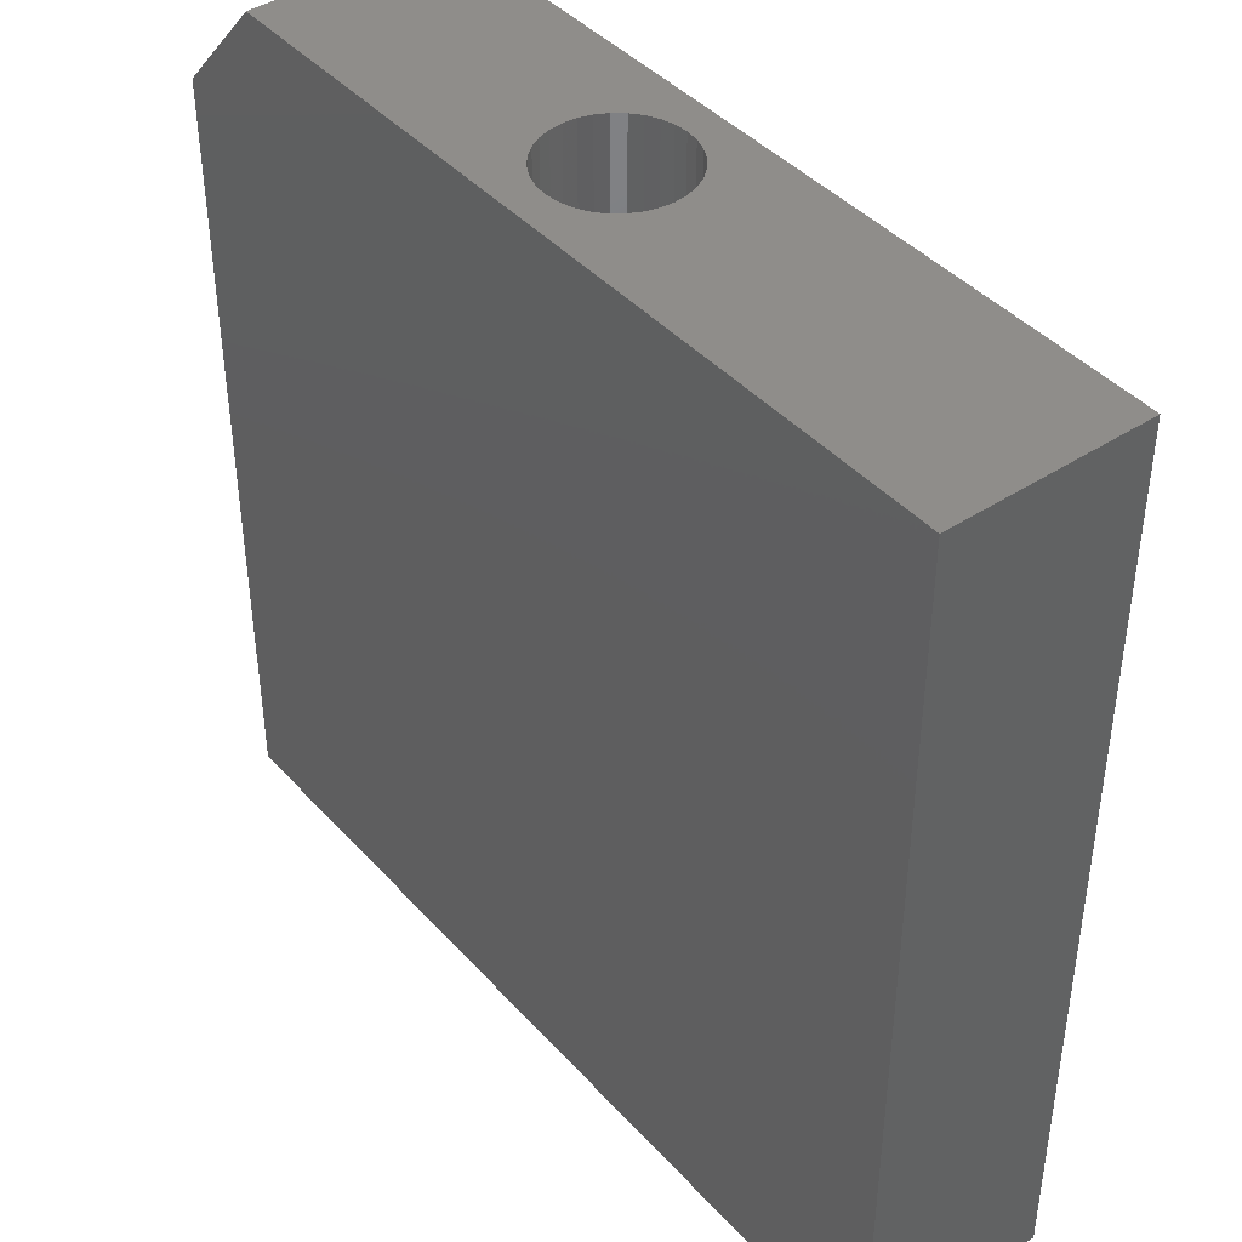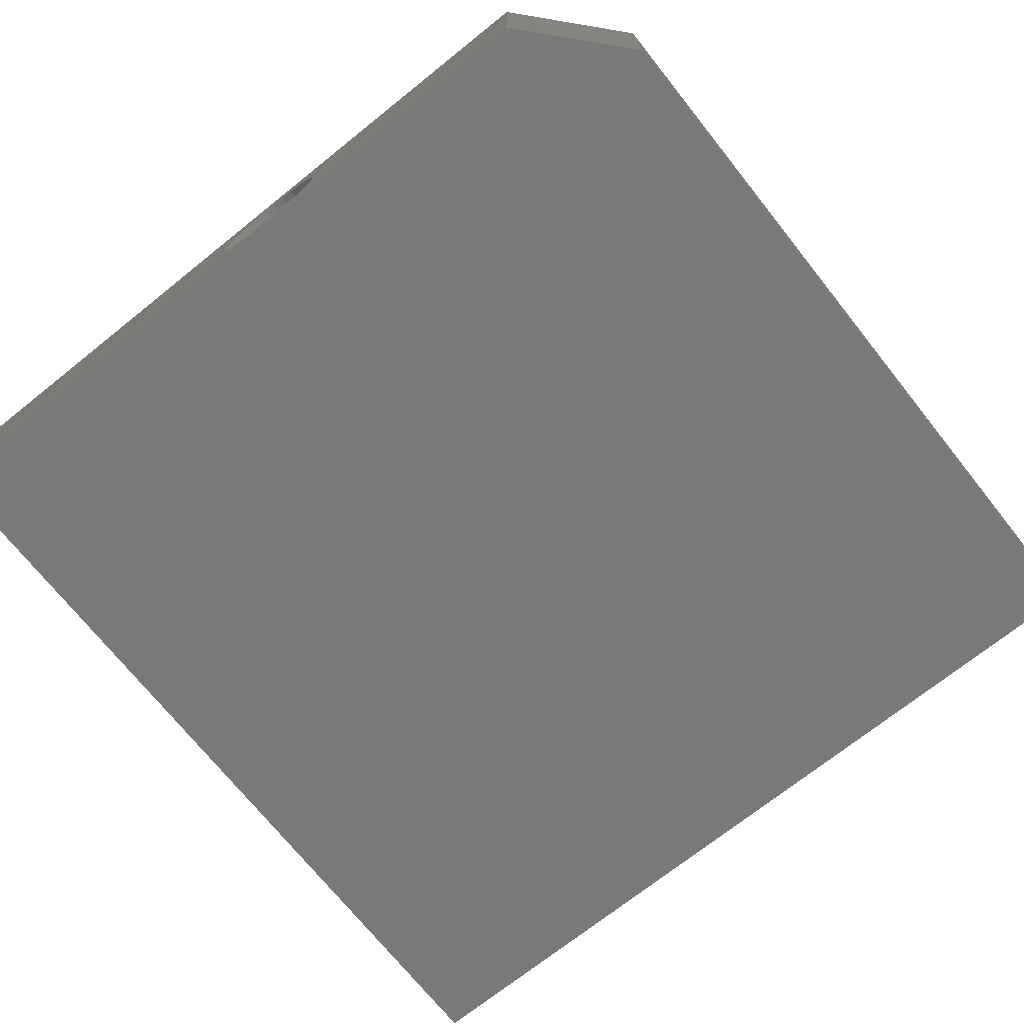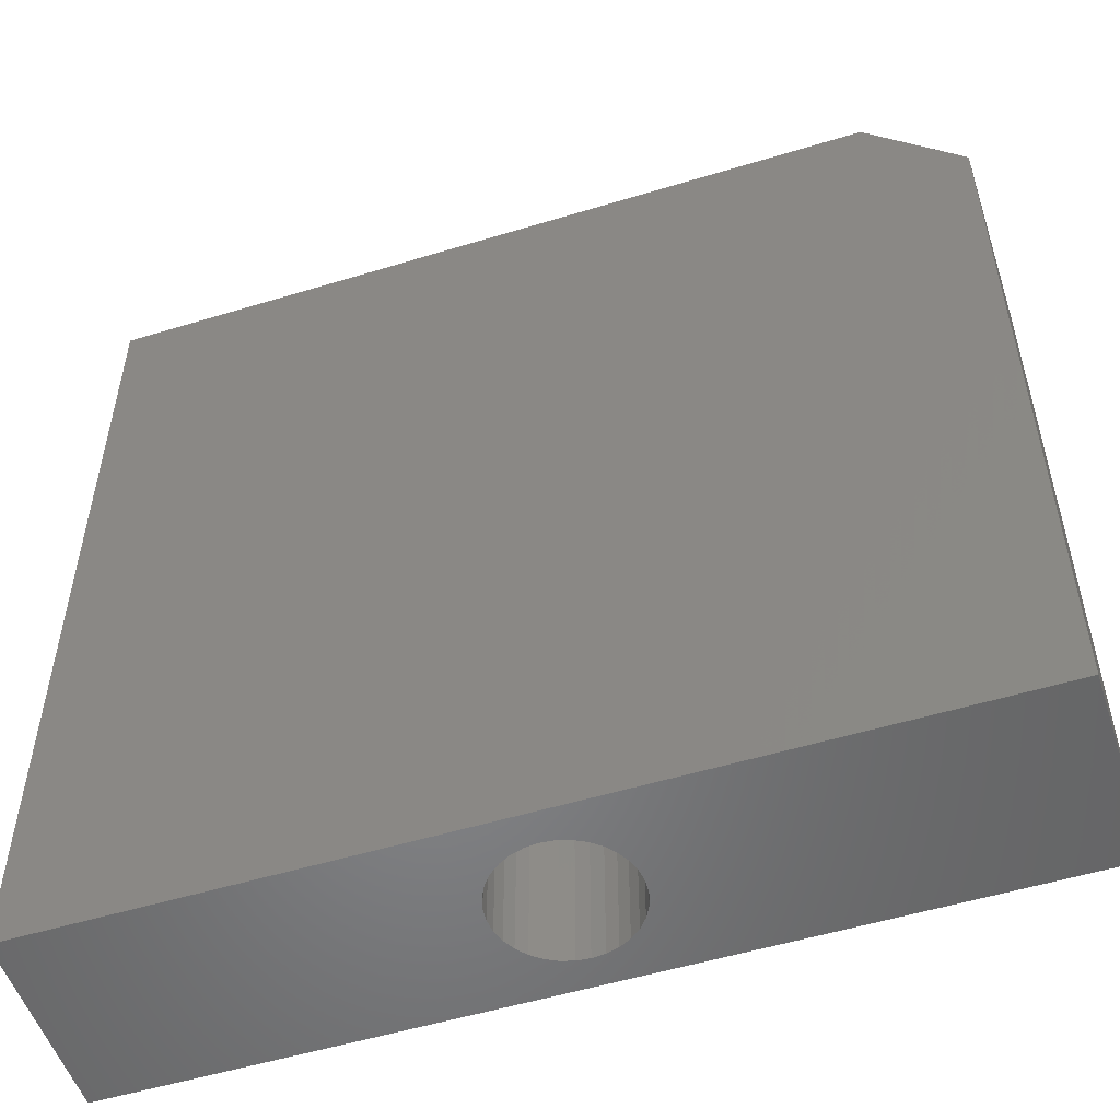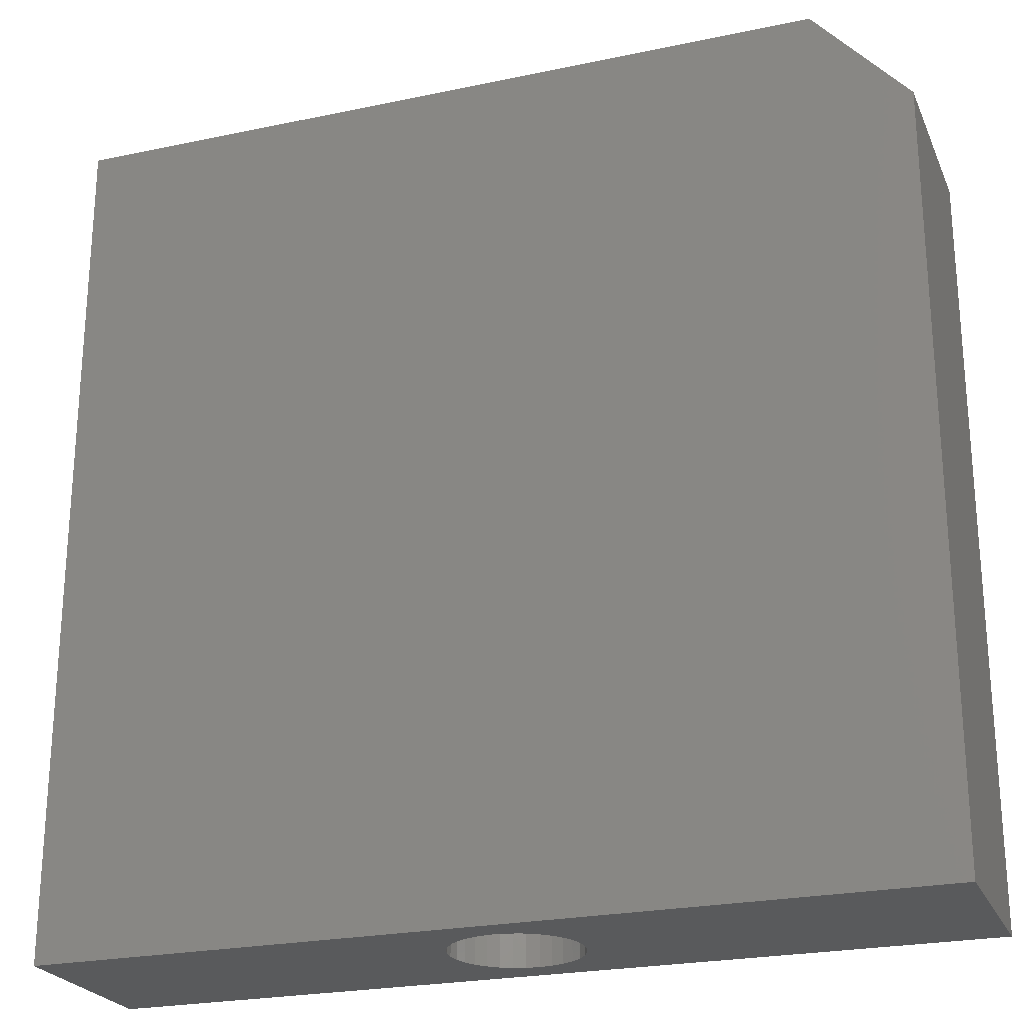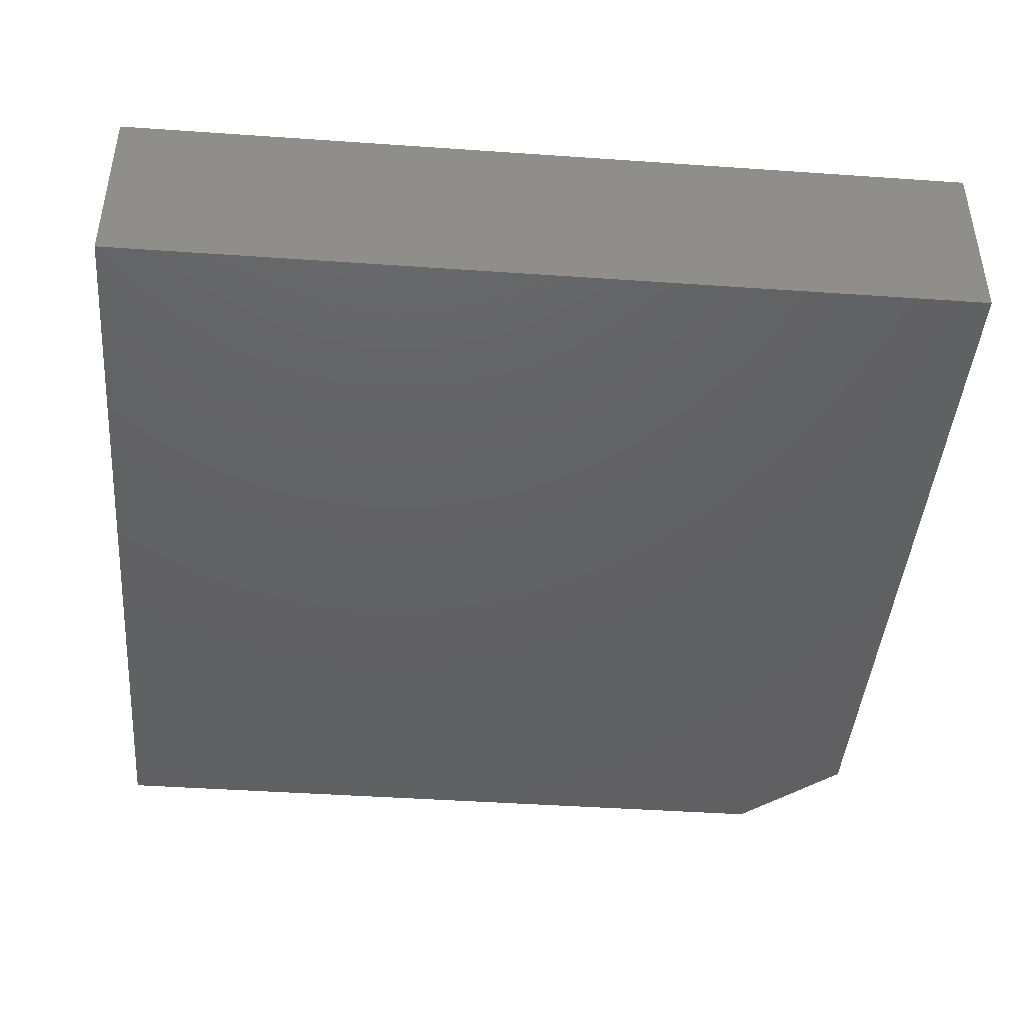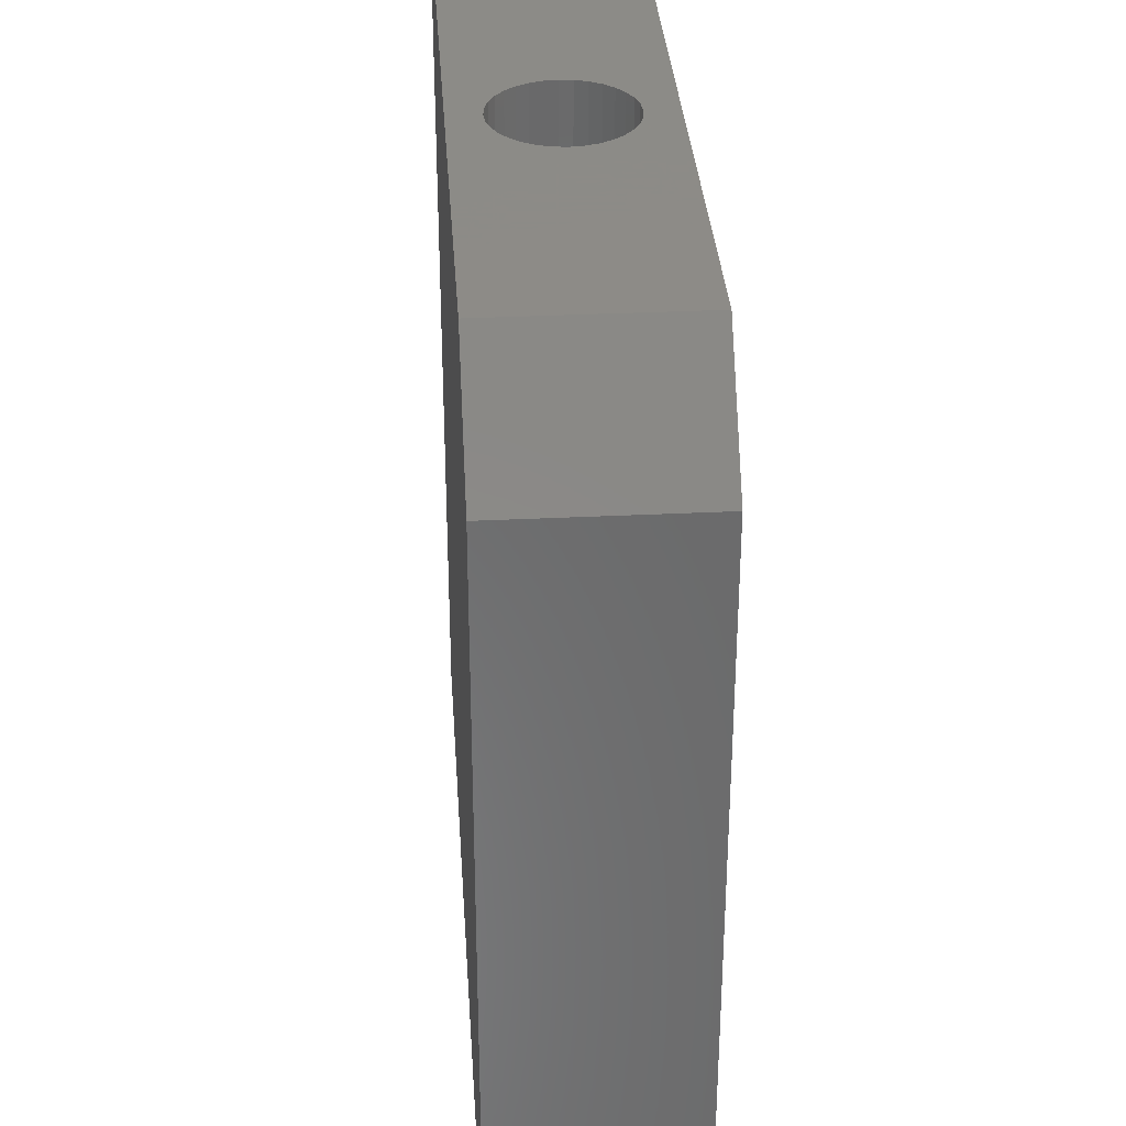
<metadata>
{"format":"stl","ext":"stl","renderer":"f3d","projection":"perspective","resolution":1024,"background":"white","views":[{"elev":42.2,"azim":51.9,"up":"+Y"},{"elev":-71.9,"azim":-141.4,"up":"+Z"},{"elev":-53.0,"azim":-161.9,"up":"+Y"},{"elev":-24.0,"azim":-160.6,"up":"+Y"},{"elev":-43.4,"azim":85.3,"up":"+Z"},{"elev":33.8,"azim":-93.8,"up":"+Y"}]}
</metadata>
<code>
# stl→obj: 74 verts, 148 faces
v 0.3599 0.6458 0.1177
v 0.3506 0.002632 0.1168
v 0.3506 0.6458 0.1168
v 0.3417 0.002632 0.1141
v 0.3417 0.6458 0.1141
v 0.3336 0.002632 0.1097
v 0.3336 0.6458 0.1097
v 0.3264 0.002632 0.1038
v 0.3264 0.6458 0.1038
v 0.3205 0.002632 0.09663
v 0.3205 0.6458 0.09663
v 0.3161 0.002632 0.08844
v 0.3161 0.6458 0.08844
v 0.3134 0.002632 0.07955
v 0.3134 0.6458 0.07955
v 0.3125 0.002632 0.07031
v 0.3125 0.6458 0.07031
v 0.3599 0.002632 0.1177
v 0.3691 0.6458 0.1168
v 0.3691 0.002632 0.1168
v 0.378 0.6458 0.1141
v 0.378 0.002632 0.1141
v 0.3862 0.6458 0.1097
v 0.3862 0.002632 0.1097
v 0.3934 0.6458 0.1038
v 0.3934 0.002632 0.1038
v 0.3993 0.6458 0.09663
v 0.3993 0.002632 0.09663
v 0.4036 0.6458 0.08844
v 0.4036 0.002632 0.08844
v 0.4063 0.6458 0.07955
v 0.4063 0.002632 0.07955
v 0.4072 0.6458 0.07031
v 0.4072 0.002632 0.07031
v 0.3599 0.6458 0.02294
v 0.3691 0.002632 0.02385
v 0.3691 0.6458 0.02385
v 0.378 0.002632 0.02655
v 0.378 0.6458 0.02655
v 0.3862 0.002632 0.03093
v 0.3862 0.6458 0.03093
v 0.3934 0.002632 0.03682
v 0.3934 0.6458 0.03682
v 0.3993 0.002632 0.044
v 0.3993 0.6458 0.044
v 0.4036 0.002632 0.05219
v 0.4036 0.6458 0.05219
v 0.4063 0.002632 0.06107
v 0.4063 0.6458 0.06107
v 0.3599 0.002632 0.02294
v 0.3506 0.6458 0.02385
v 0.3506 0.002632 0.02385
v 0.3417 0.6458 0.02655
v 0.3417 0.002632 0.02655
v 0.3336 0.6458 0.03093
v 0.3336 0.002632 0.03093
v 0.3264 0.6458 0.03682
v 0.3264 0.002632 0.03682
v 0.3205 0.6458 0.044
v 0.3205 0.002632 0.044
v 0.3161 0.6458 0.05219
v 0.3161 0.002632 0.05219
v 0.3134 0.6458 0.06107
v 0.3134 0.002632 0.06107
v 0.6849 0.002632 0.1406
v 0.04169 0.002632 0.1406
v 0.6849 0.002632 0
v 0.04169 0.002632 0
v 0.6849 0.6458 0
v 0.6849 0.6458 0.1406
v 0.112 0.6458 0
v 0.112 0.6458 0.1406
v 0.04169 0.5677 0.1406
v 0.04169 0.5677 0
f 1 2 3
f 3 2 4
f 3 4 5
f 5 4 6
f 5 6 7
f 7 6 8
f 7 8 9
f 9 8 10
f 9 10 11
f 11 10 12
f 11 12 13
f 13 12 14
f 13 14 15
f 15 14 16
f 15 16 17
f 2 1 18
f 18 1 19
f 18 19 20
f 20 19 21
f 20 21 22
f 22 21 23
f 22 23 24
f 24 23 25
f 24 25 26
f 26 25 27
f 26 27 28
f 28 27 29
f 28 29 30
f 30 29 31
f 30 31 32
f 32 31 33
f 32 33 34
f 35 36 37
f 37 36 38
f 37 38 39
f 39 38 40
f 39 40 41
f 41 40 42
f 41 42 43
f 43 42 44
f 43 44 45
f 45 44 46
f 45 46 47
f 47 46 48
f 47 48 49
f 49 48 34
f 49 34 33
f 36 35 50
f 50 35 51
f 50 51 52
f 52 51 53
f 52 53 54
f 54 53 55
f 54 55 56
f 56 55 57
f 56 57 58
f 58 57 59
f 58 59 60
f 60 59 61
f 60 61 62
f 62 61 63
f 62 63 64
f 64 63 17
f 64 17 16
f 65 66 18
f 65 18 20
f 65 20 22
f 65 22 24
f 65 24 26
f 65 26 28
f 65 28 30
f 65 30 32
f 65 32 34
f 65 34 67
f 68 67 50
f 68 50 52
f 68 52 54
f 68 54 56
f 68 56 58
f 68 58 60
f 68 60 62
f 68 62 64
f 68 64 16
f 68 16 66
f 67 34 48
f 67 48 46
f 67 46 44
f 67 44 42
f 67 42 40
f 67 40 38
f 67 38 36
f 67 36 50
f 66 16 14
f 66 14 12
f 66 12 10
f 66 10 8
f 66 8 6
f 66 6 4
f 66 4 2
f 66 2 18
f 69 35 37
f 69 37 39
f 69 39 41
f 69 41 43
f 69 43 45
f 69 45 47
f 69 47 49
f 69 49 33
f 69 33 70
f 71 72 17
f 71 17 63
f 71 63 61
f 71 61 59
f 71 59 57
f 71 57 55
f 71 55 53
f 71 53 51
f 71 51 35
f 71 35 69
f 70 33 31
f 70 31 29
f 70 29 27
f 70 27 25
f 70 25 23
f 70 23 21
f 70 21 19
f 70 19 1
f 72 70 1
f 72 1 3
f 72 3 5
f 72 5 7
f 72 7 9
f 72 9 11
f 72 11 13
f 72 13 15
f 72 15 17
f 66 65 73
f 73 65 70
f 73 70 72
f 71 69 74
f 74 69 67
f 74 67 68
f 73 74 66
f 66 74 68
f 72 71 73
f 73 71 74
f 65 67 70
f 70 67 69

</code>
